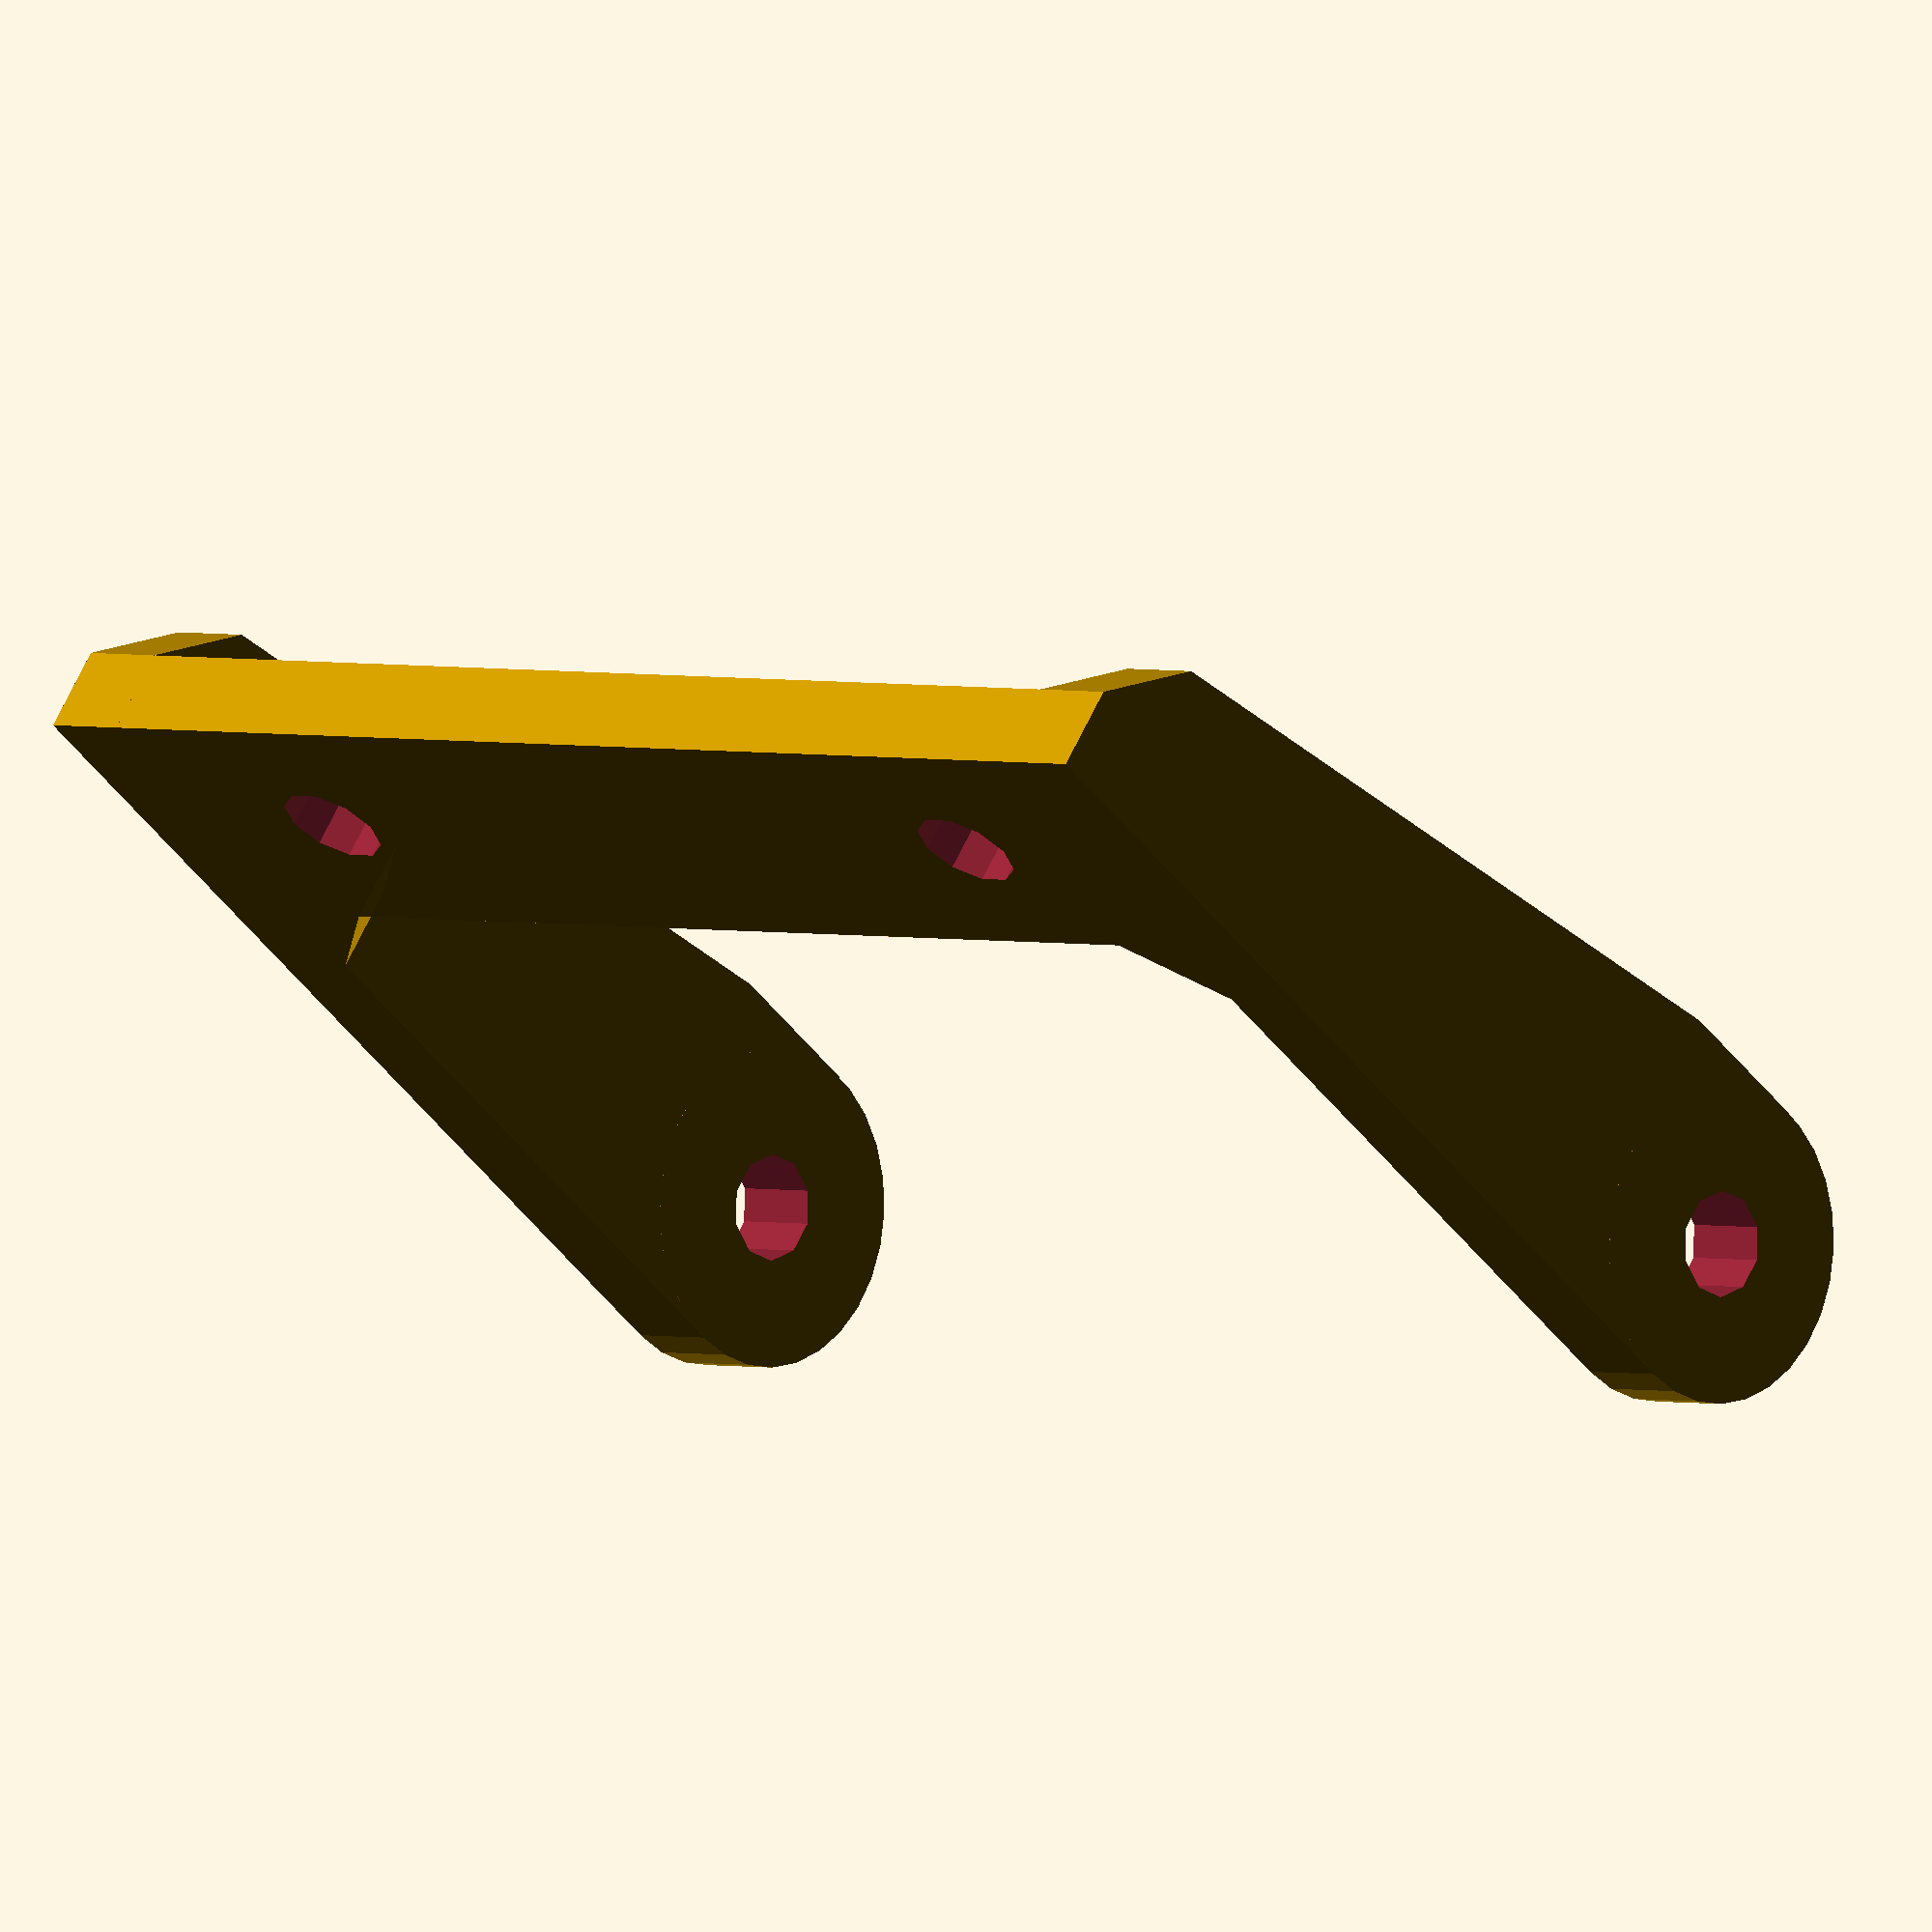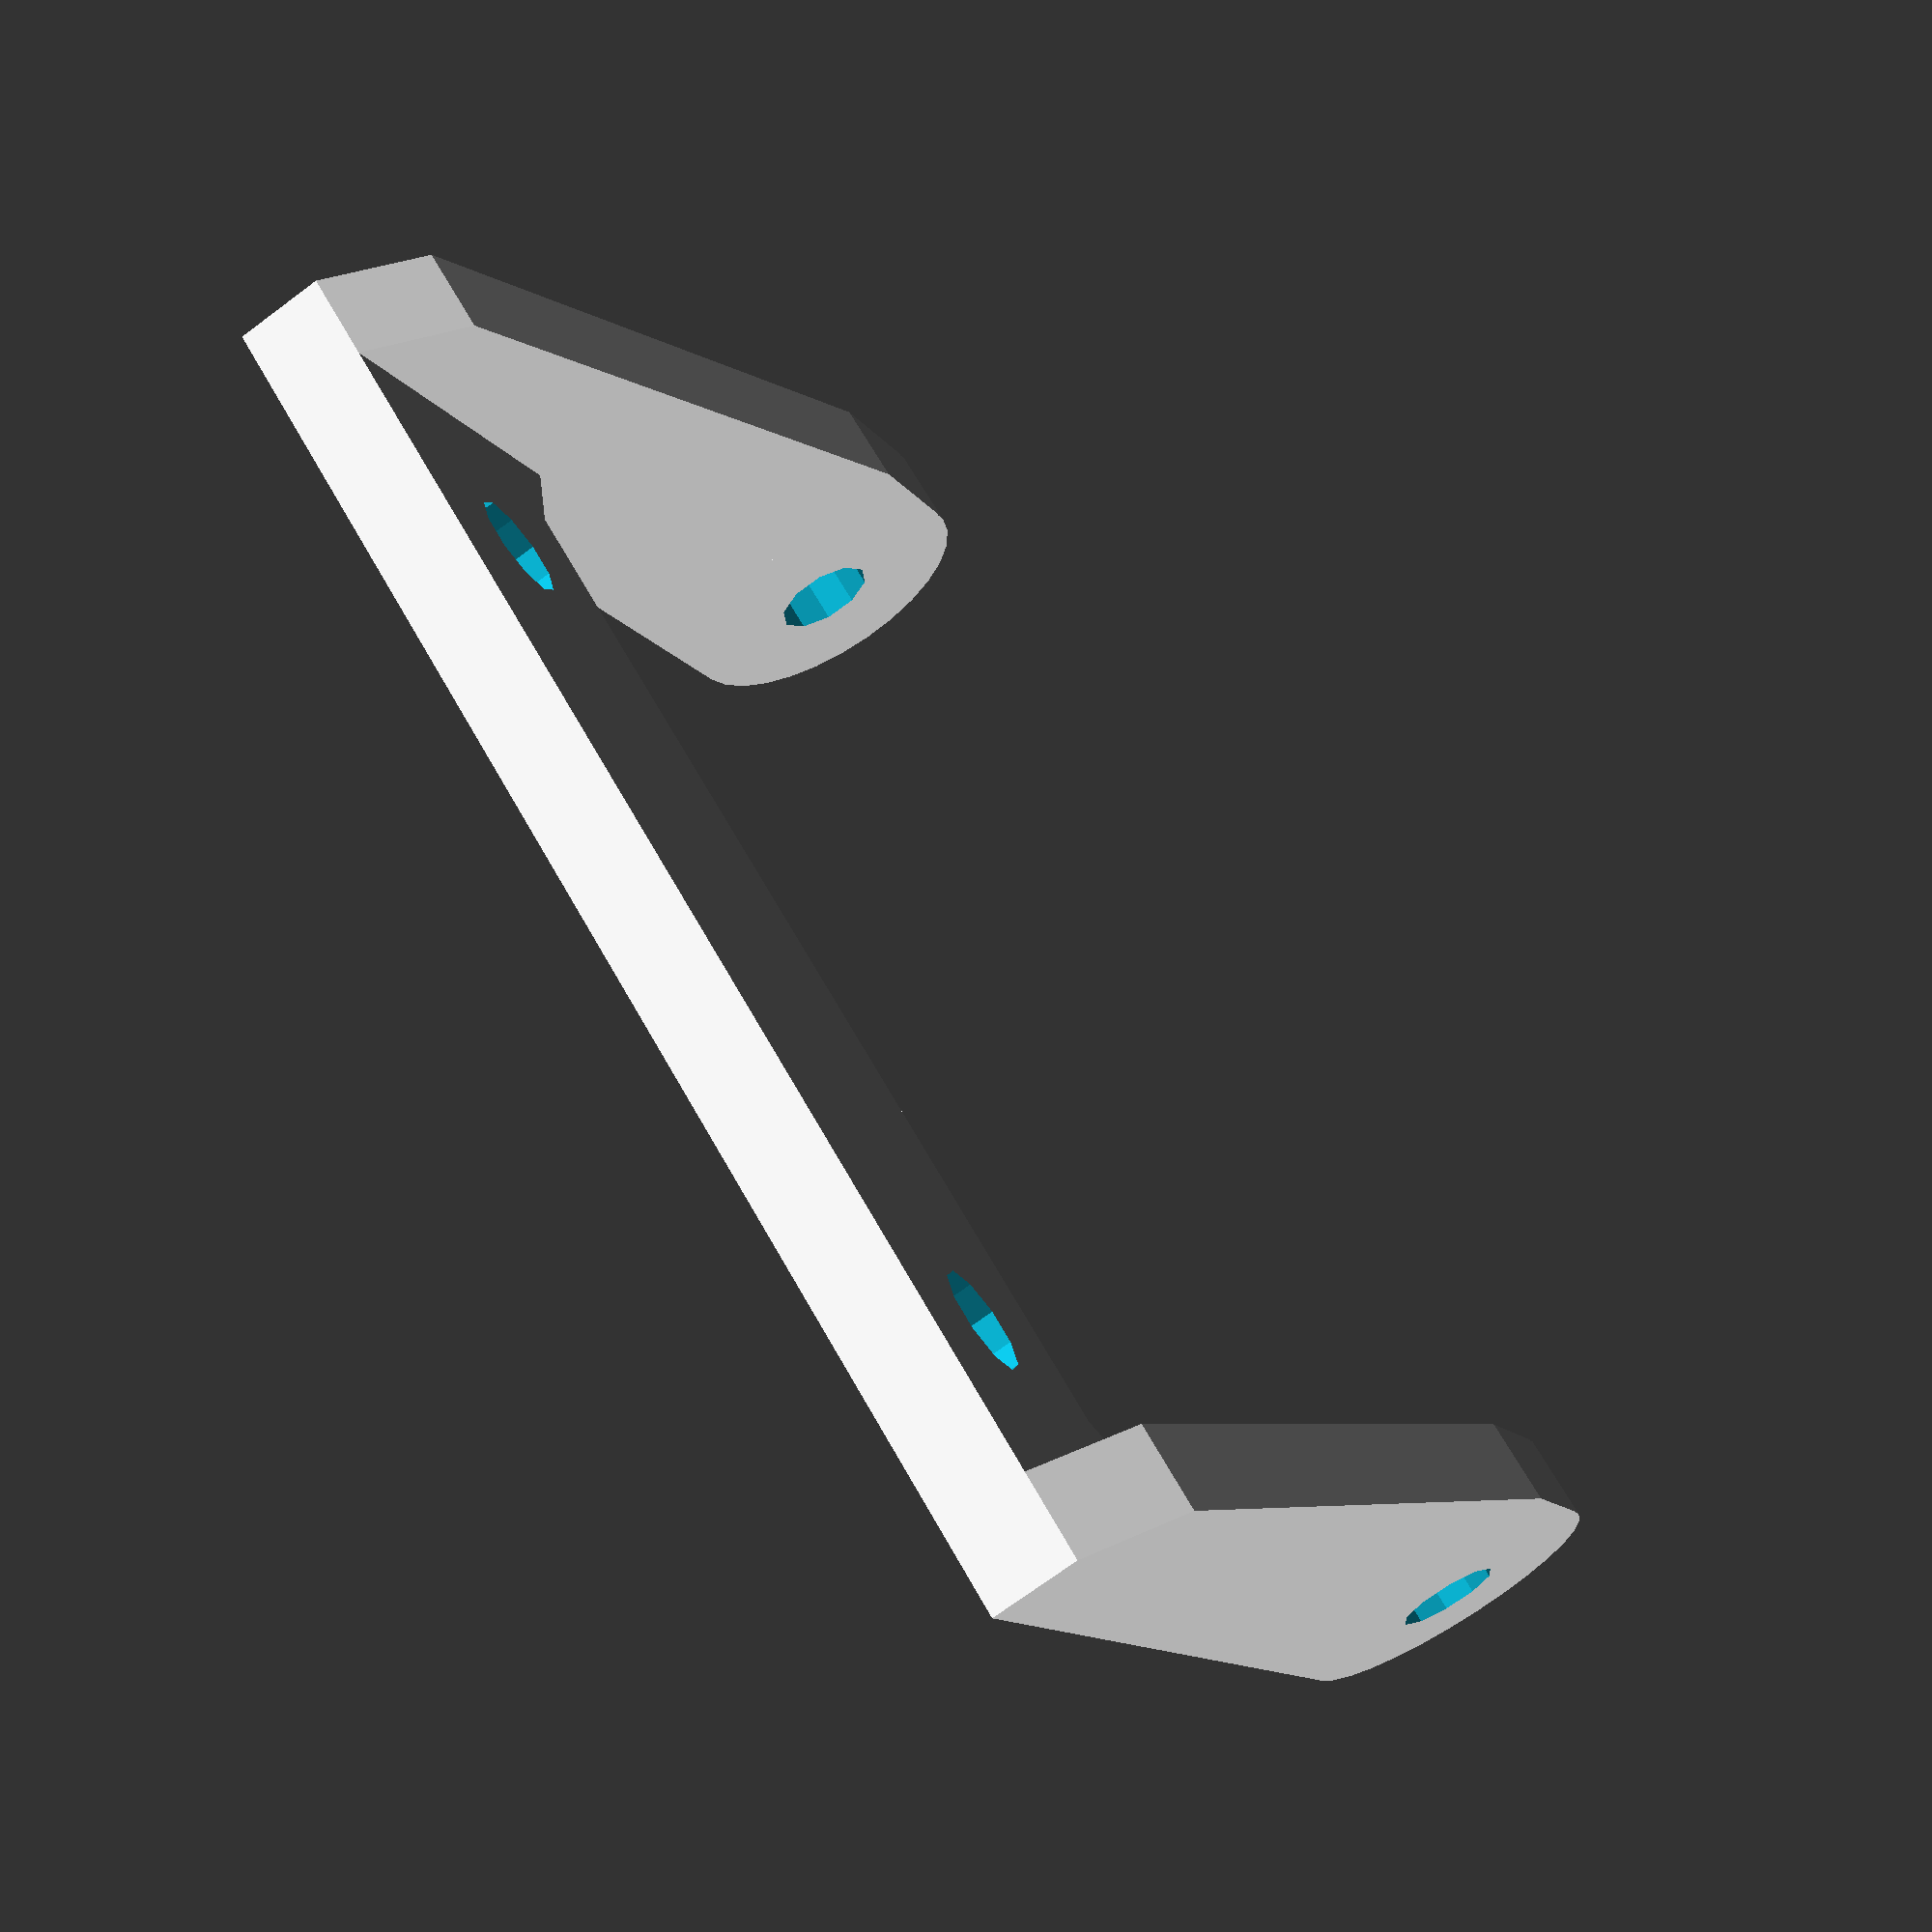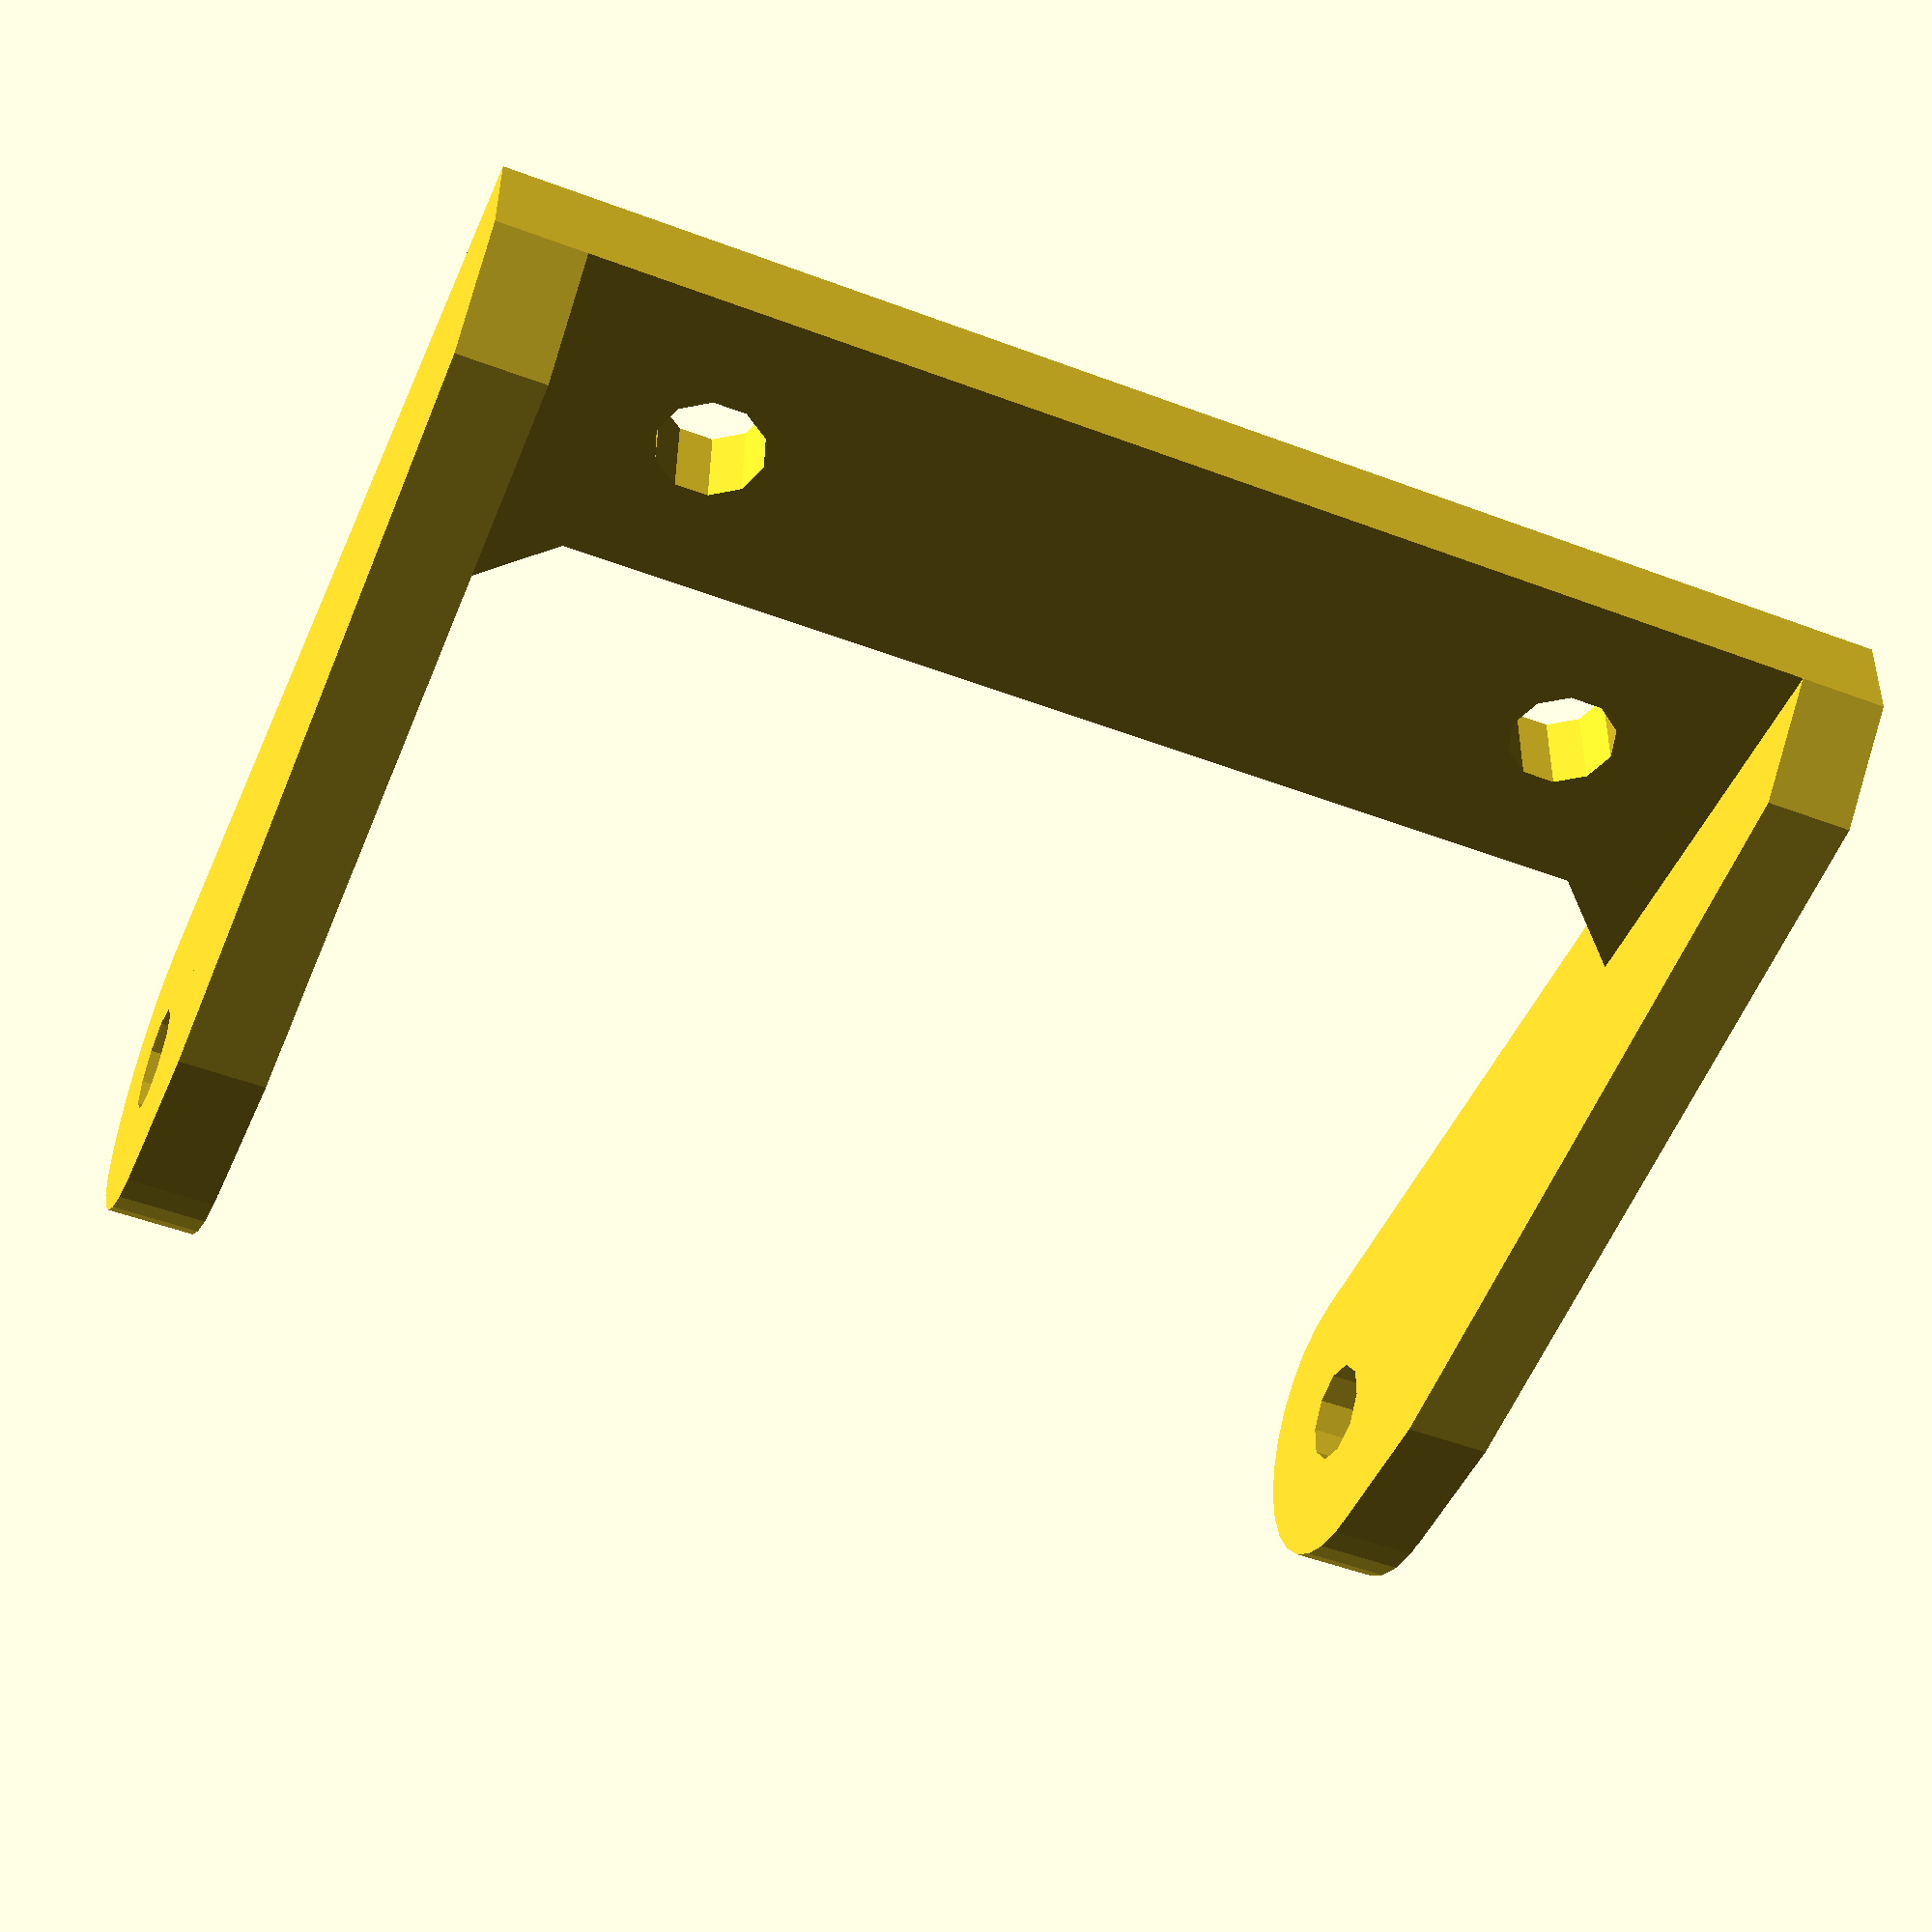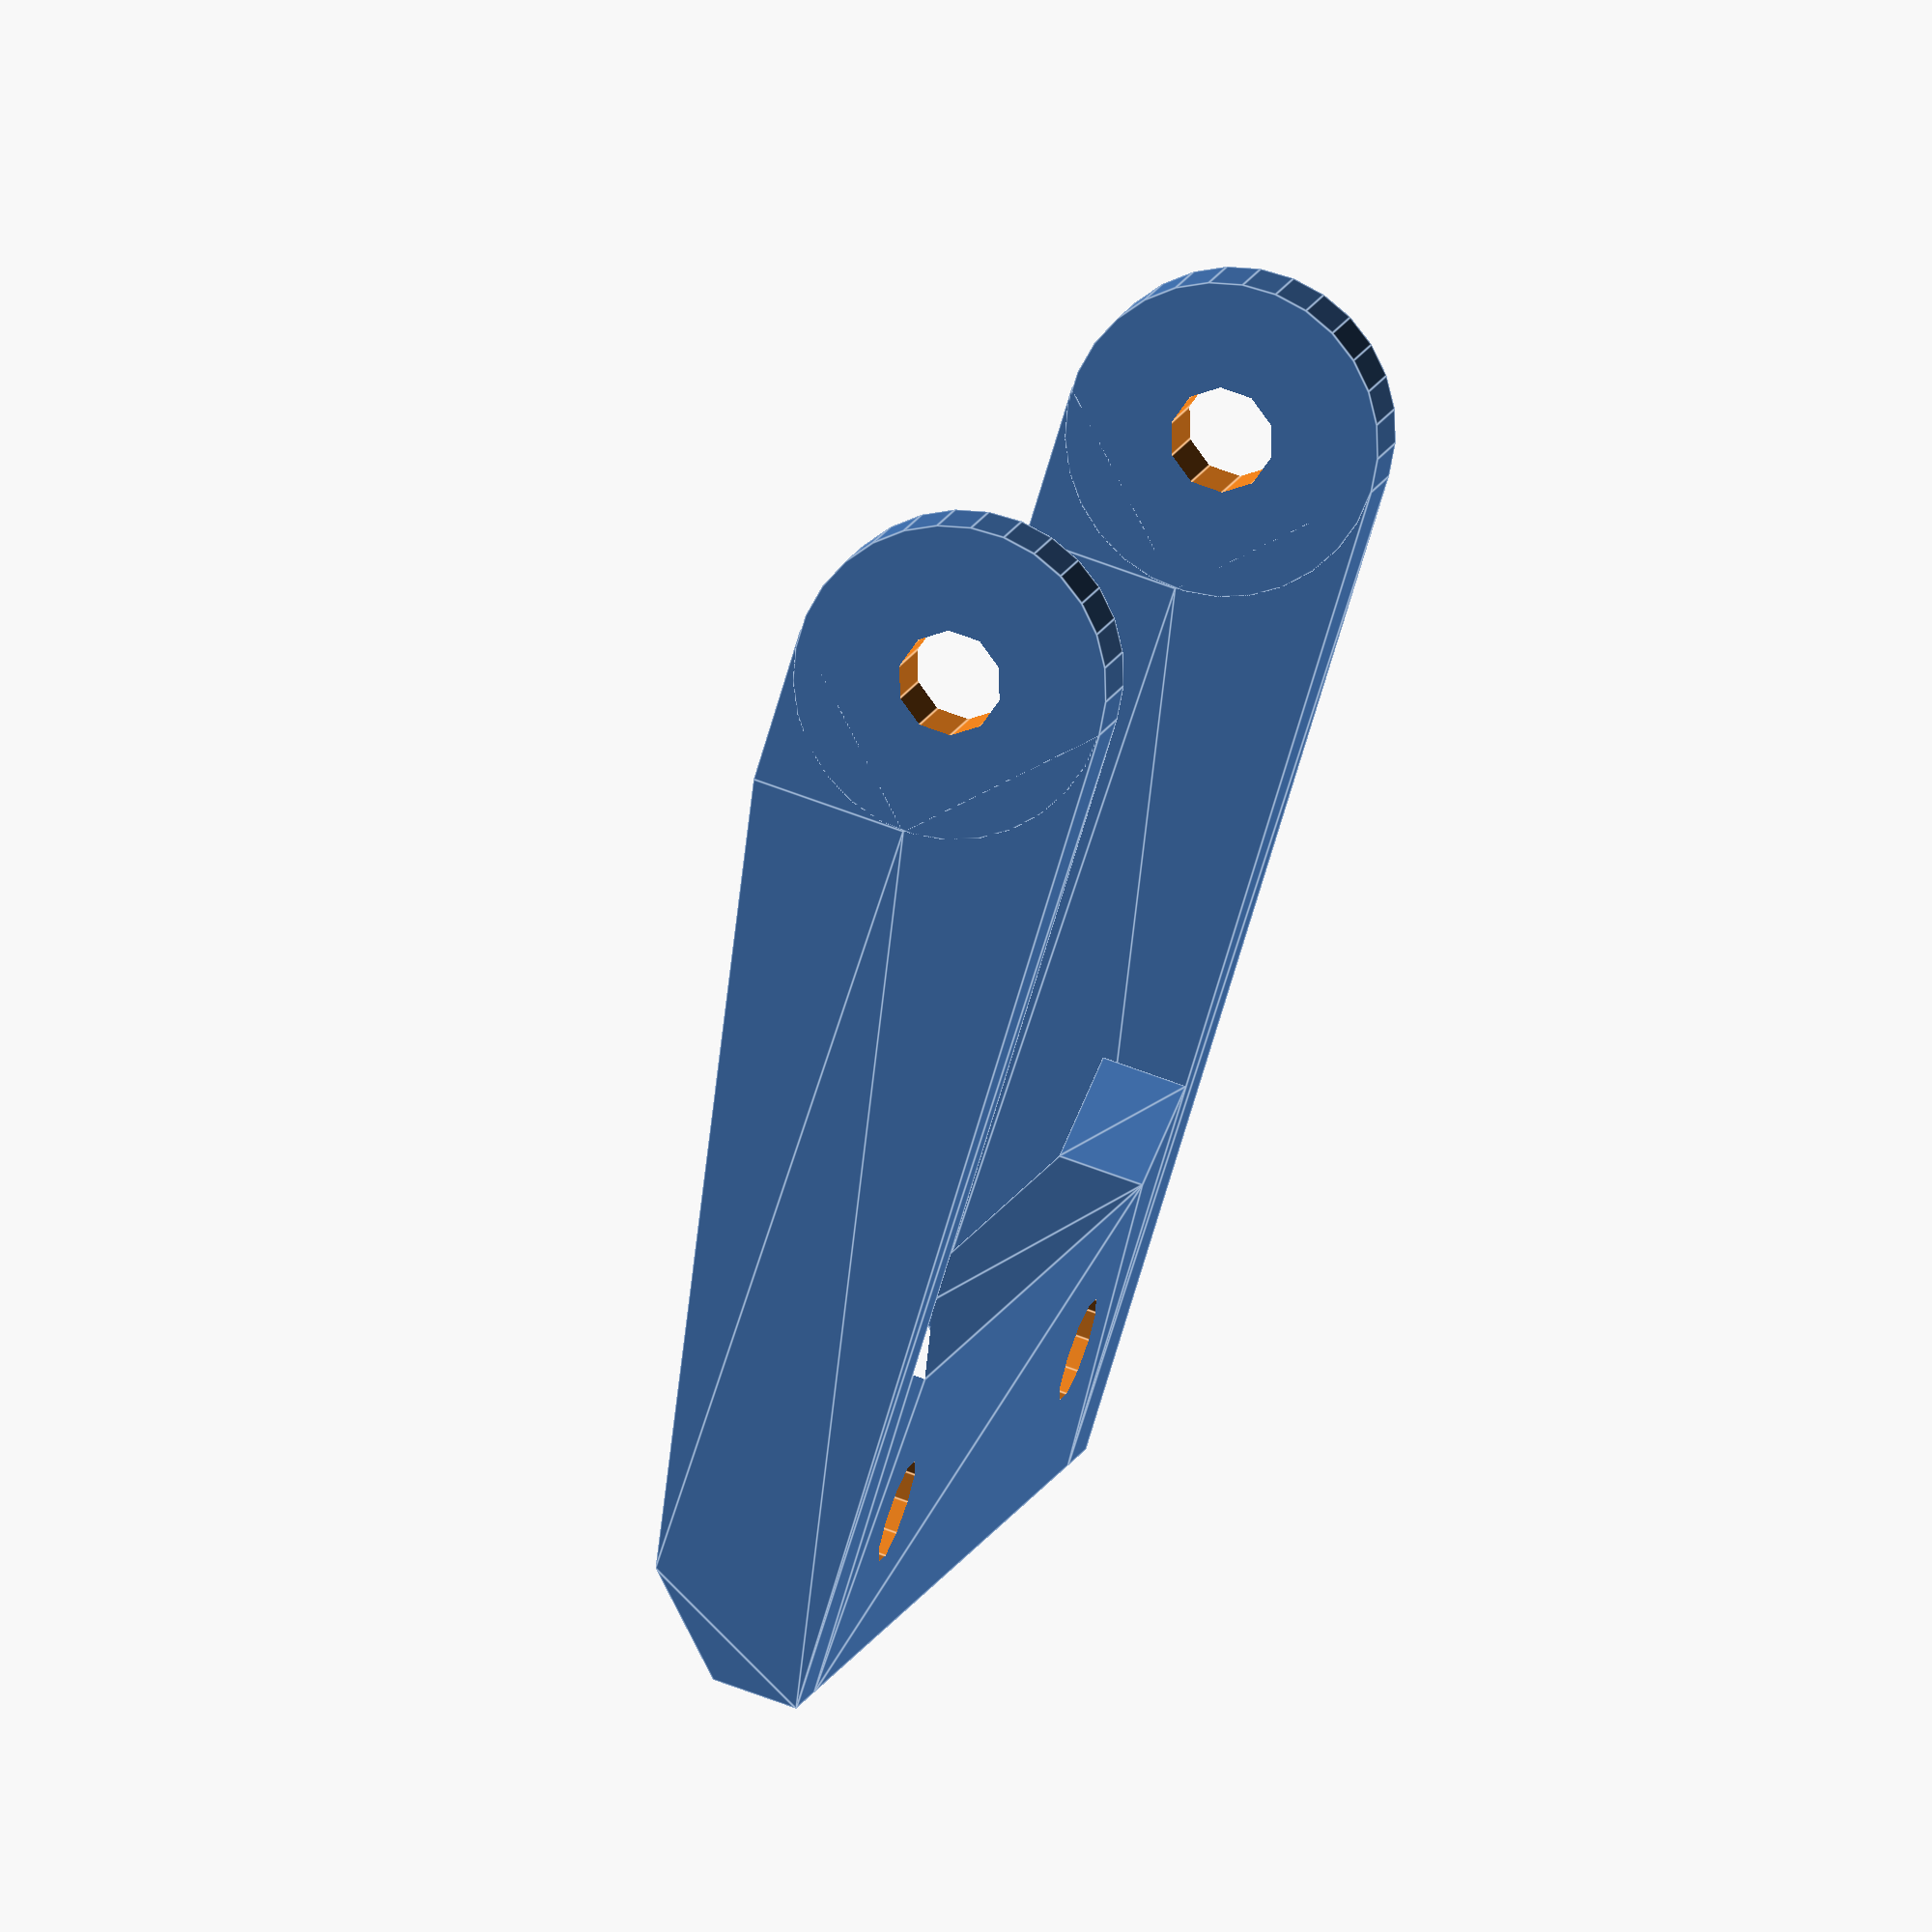
<openscad>
// Rack Boss Outside Width
design_width = 70; // [62:100]
// Height of light (center-to-center on bolts)
design_height = 50; // [20:75]
// Part Thickness
thickness = 5; //[4,5,6]

/* [Hidden] */

holes = 6;
base_width = 18;
height = design_height + base_width/2;
width = design_width;

//define base

module base () {
    union()
        difference(){
            //cube(size=[width, base_width, thickness], center=true);
            linear_extrude(thickness)
                polygon(points=[
                    [width/2, base_width/2],
                    [width/2, -base_width/2-thickness],
                    [width/2-thickness, -base_width/2],
                    [-width/2+thickness, -base_width/2],
                    [-width/2, -base_width/2-thickness],
                    [-width/2, base_width/2],
                    [width/2, base_width/2]
                    
            ]);
            translate([25,0,0])
                cylinder(thickness*4, d=holes, center=true);
            translate([-25,0,0])
                cylinder(thickness*4, d=holes, center=true);
        }

}

//design flange
module flange () {
    union() {
        translate([thickness/2, height/2,0])
            rotate([0,-90,0])
                union() {
                    linear_extrude(thickness)
                        polygon(points=[
                            [0, 0],
                            [0, -height],
                            [base_width/2, -height+base_width/2],
                            [base_width, -height],
                            [base_width, -height+base_width/2],
                            [thickness*2, -thickness],
                            [thickness, 0],
                            [0, 0] 
                        ]);
                }
        translate([0,-height/2,base_width/2]) 
            rotate([0,90,0])
                difference() {
                    cylinder(thickness, d=base_width, center=true);
                    cylinder(thickness*2, d=holes, center=true);
                }
    }
}

//build
t = thickness;
union() {
    base();
    translate([(width + t)/2, -(height - base_width)/2, 0]) flange();
    translate([(width + t)/-2, -(height - base_width)/2, 0]) flange();
}
</openscad>
<views>
elev=116.1 azim=218.2 roll=334.9 proj=o view=wireframe
elev=73.0 azim=213.9 roll=306.5 proj=p view=wireframe
elev=137.9 azim=202.7 roll=179.4 proj=p view=wireframe
elev=112.7 azim=305.2 roll=69.3 proj=o view=edges
</views>
